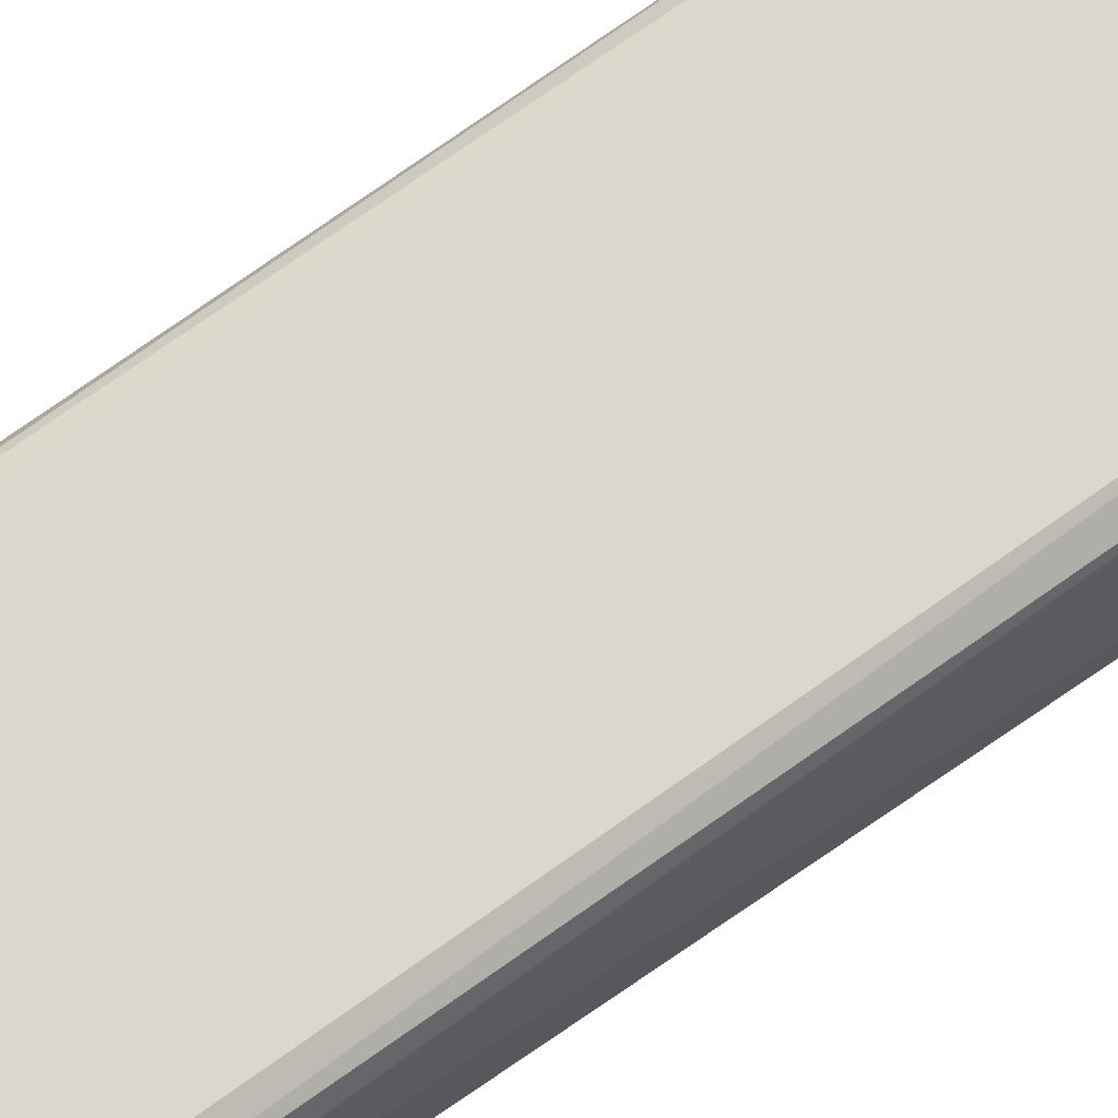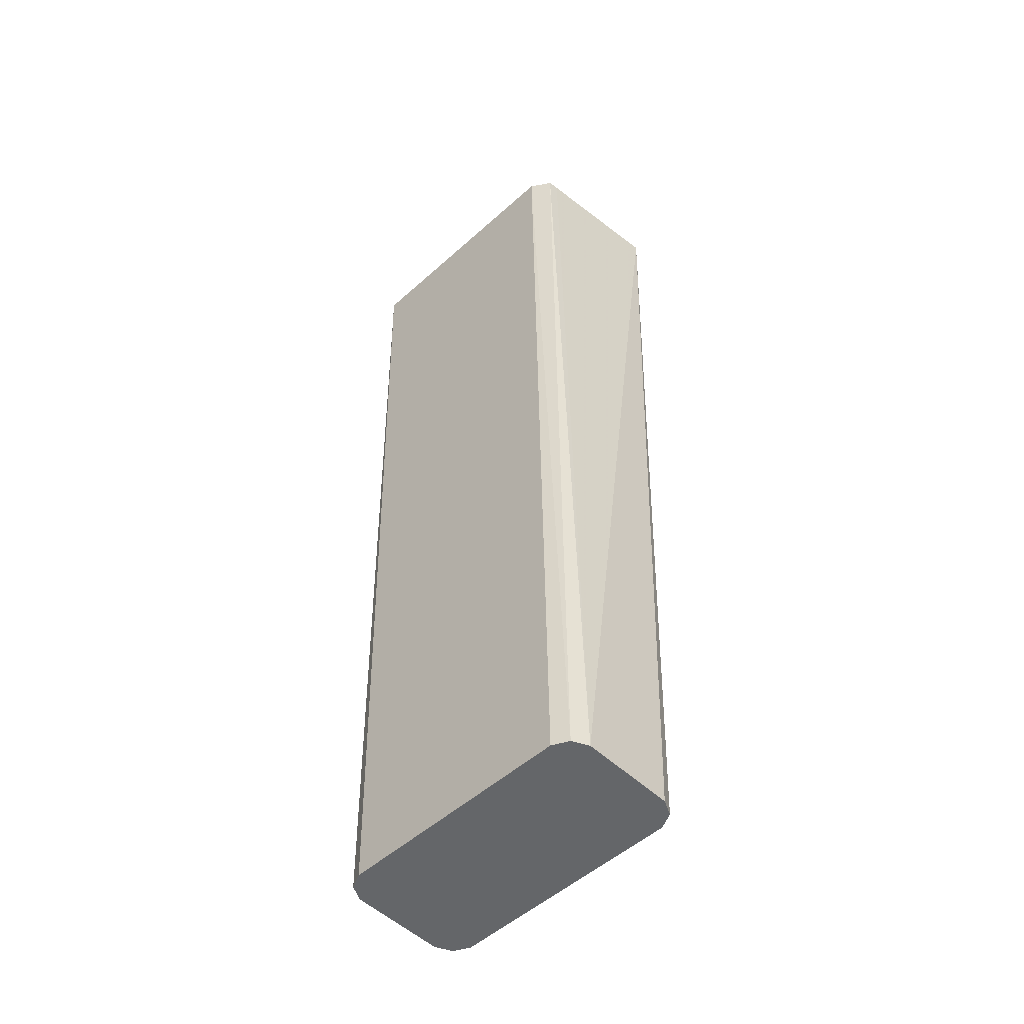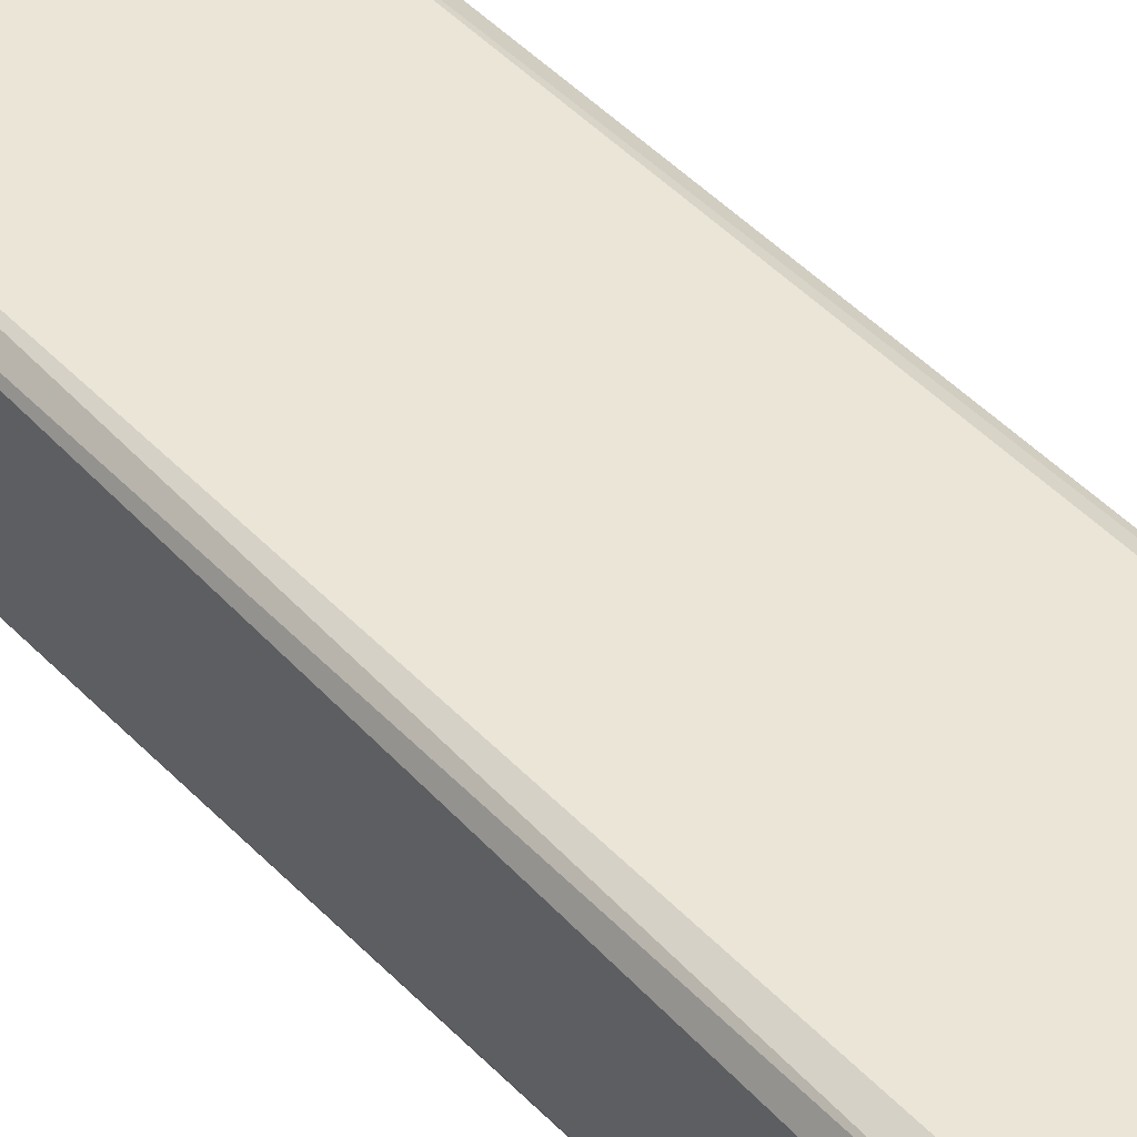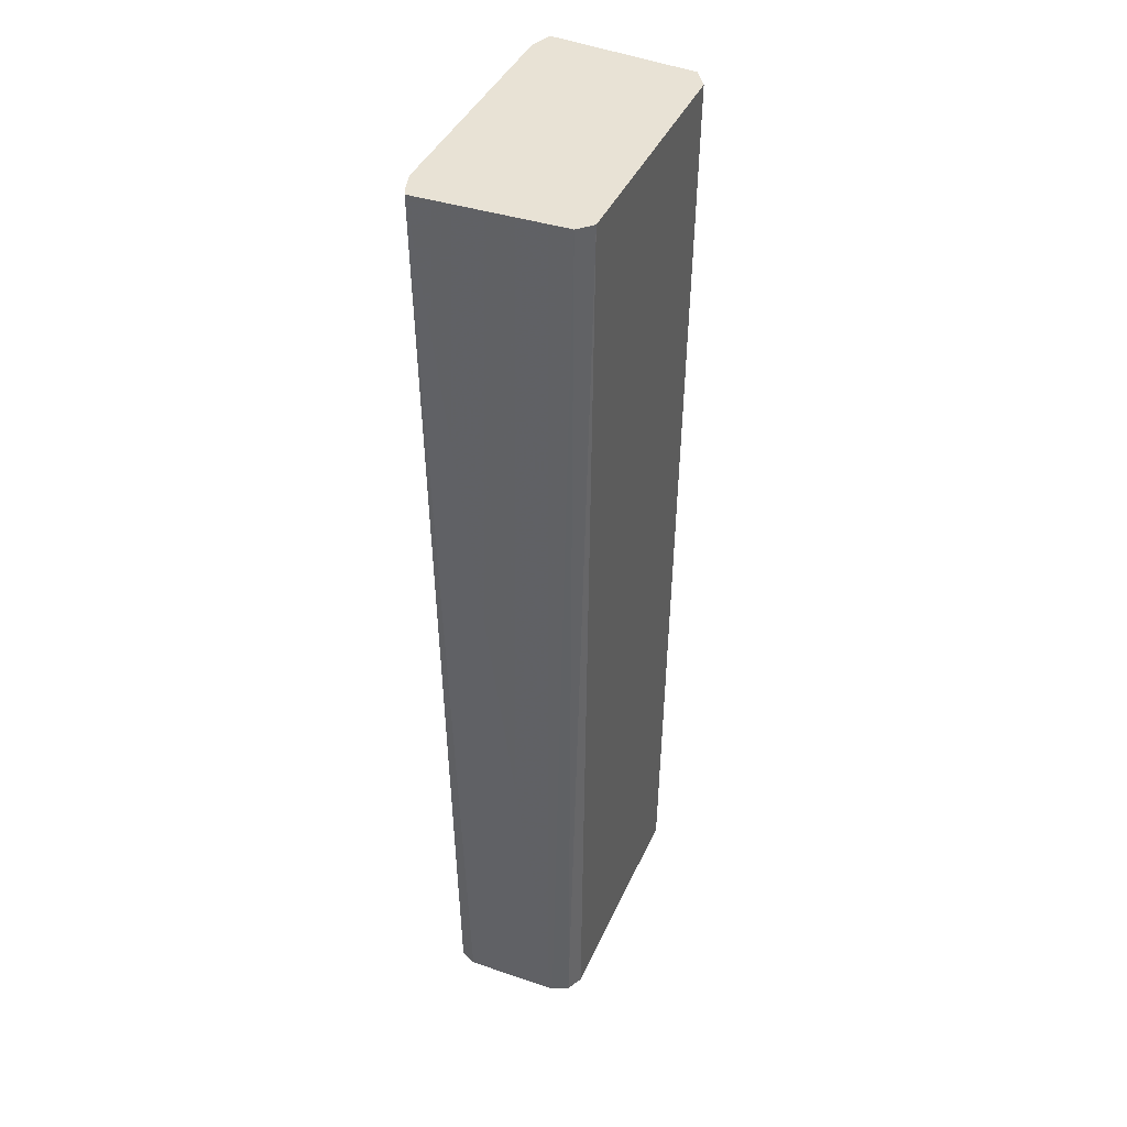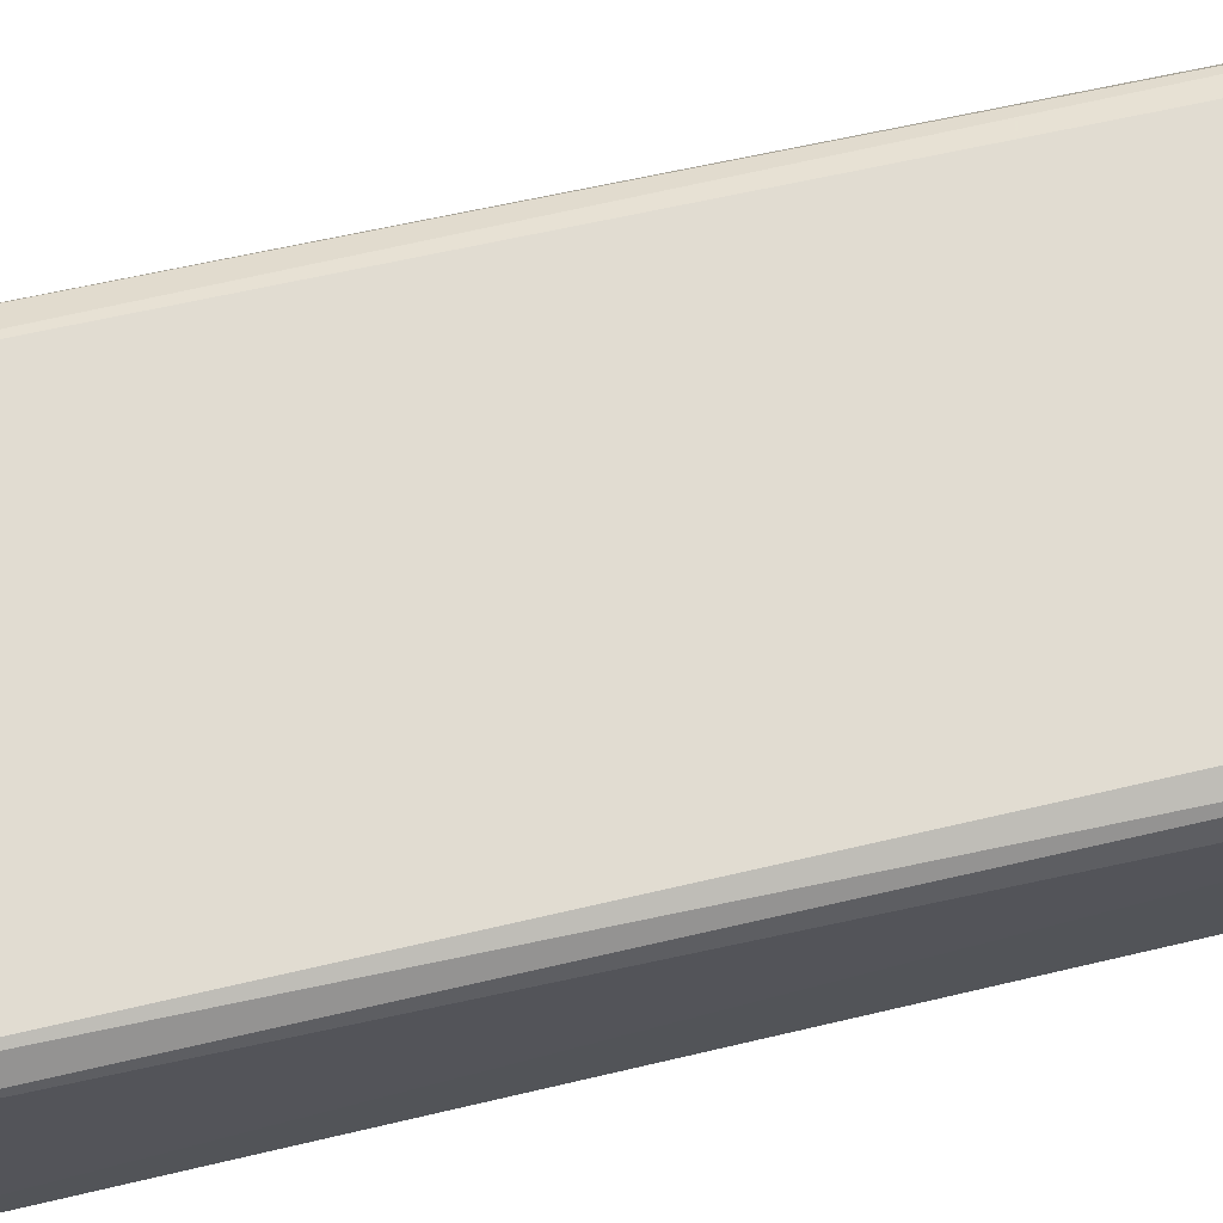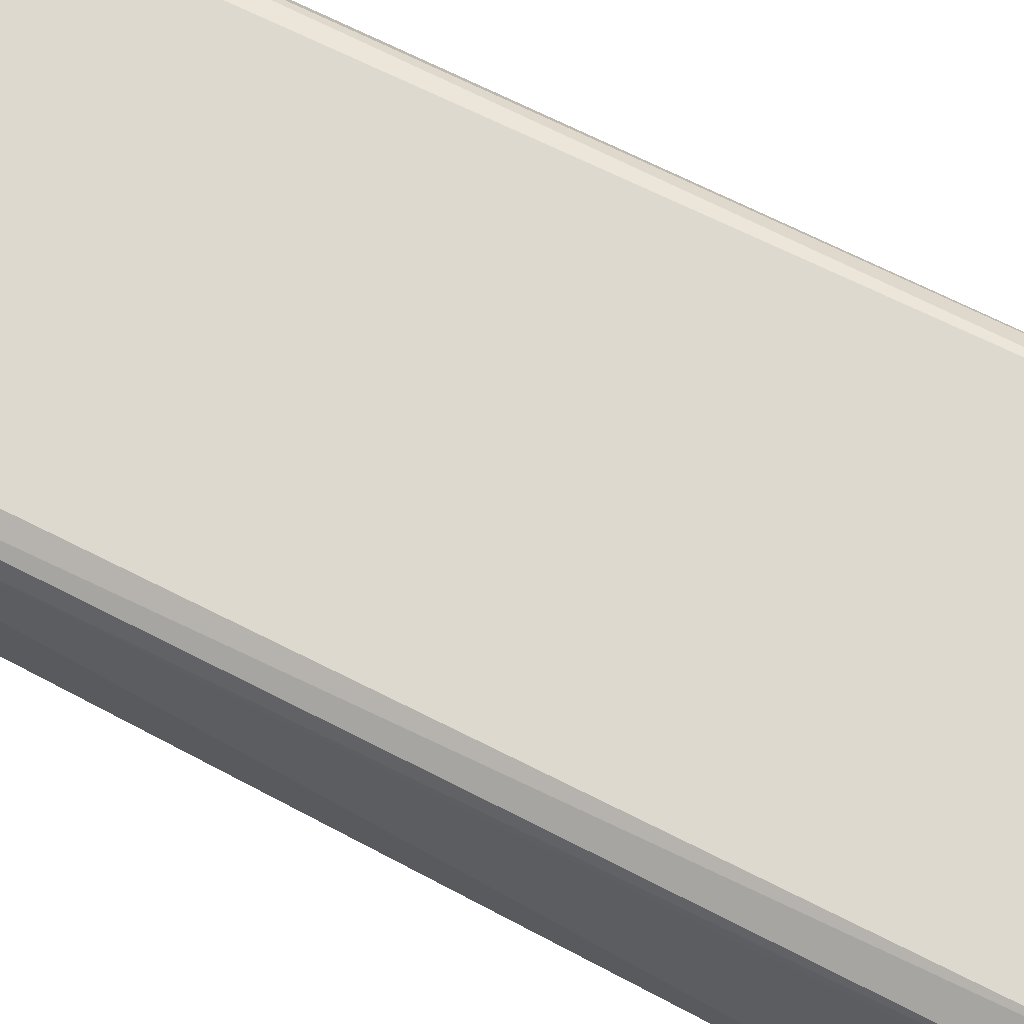
<metadata>
{"format":"obj","ext":"obj","renderer":"f3d","projection":"perspective","resolution":1024,"background":"white","views":[{"elev":72.7,"azim":54.6,"up":"+Z"},{"elev":-51.7,"azim":44.2,"up":"+Y"},{"elev":43.2,"azim":-38.8,"up":"+Z"},{"elev":40.7,"azim":-67.5,"up":"+Y"},{"elev":69.4,"azim":-102.6,"up":"+Z"},{"elev":71.8,"azim":116.8,"up":"+Z"}]}
</metadata>
<code>
v 0.1139 0.0009993 0.05772
v 0.1264 0.0009993 -0.06028
v 0.1241 0.0009993 -0.06257
v 0.1096 -0.7854 -0.05155
v 0.09665 -0.7854 -0.058
v 0.116 -0.7854 -0.03866
v 0.116 -0.7854 0.03866
v 0.09665 -0.7854 0.058
v 0.1096 -0.7854 0.05155
v 0.09769 0.0009993 0.06819
v 0.1149 0.0009993 0.04899
v -0.1068 0.0009993 0.06819
v -0.09665 -0.7854 0.058
v -0.1096 -0.7854 0.05155
v -0.1176 0.0009993 0.05741
v -0.116 -0.7854 0.03866
v -0.116 -0.7854 -0.03866
v -0.1195 0.0009993 -0.06051
v -0.09665 0.0009993 -0.06819
v -0.1145 0.0009993 -0.06302
v -0.09665 -0.7854 -0.058
v -0.1096 -0.7854 -0.05155
v 0.1079 0.0009993 -0.06819
f 16 15 18
f 20 19 21
f 15 12 18
f 12 1 18
f 3 18 1
f 19 18 3
f 20 18 19
f 20 21 18
f 5 21 19
f 22 17 18
f 21 6 14
f 17 21 14
f 22 21 17
f 22 18 21
f 8 14 6
f 23 5 19
f 23 3 5
f 23 19 3
f 16 18 17
f 5 6 21
f 16 17 14
f 4 3 2
f 15 14 12
f 16 14 15
f 2 3 1
f 4 6 5
f 4 2 6
f 7 6 2
f 7 8 6
f 9 8 7
f 9 10 8
f 9 1 10
f 4 5 3
f 11 1 7
f 11 2 1
f 11 7 2
f 10 1 12
f 10 12 8
f 13 8 12
f 13 14 8
f 9 7 1
f 13 12 14

</code>
